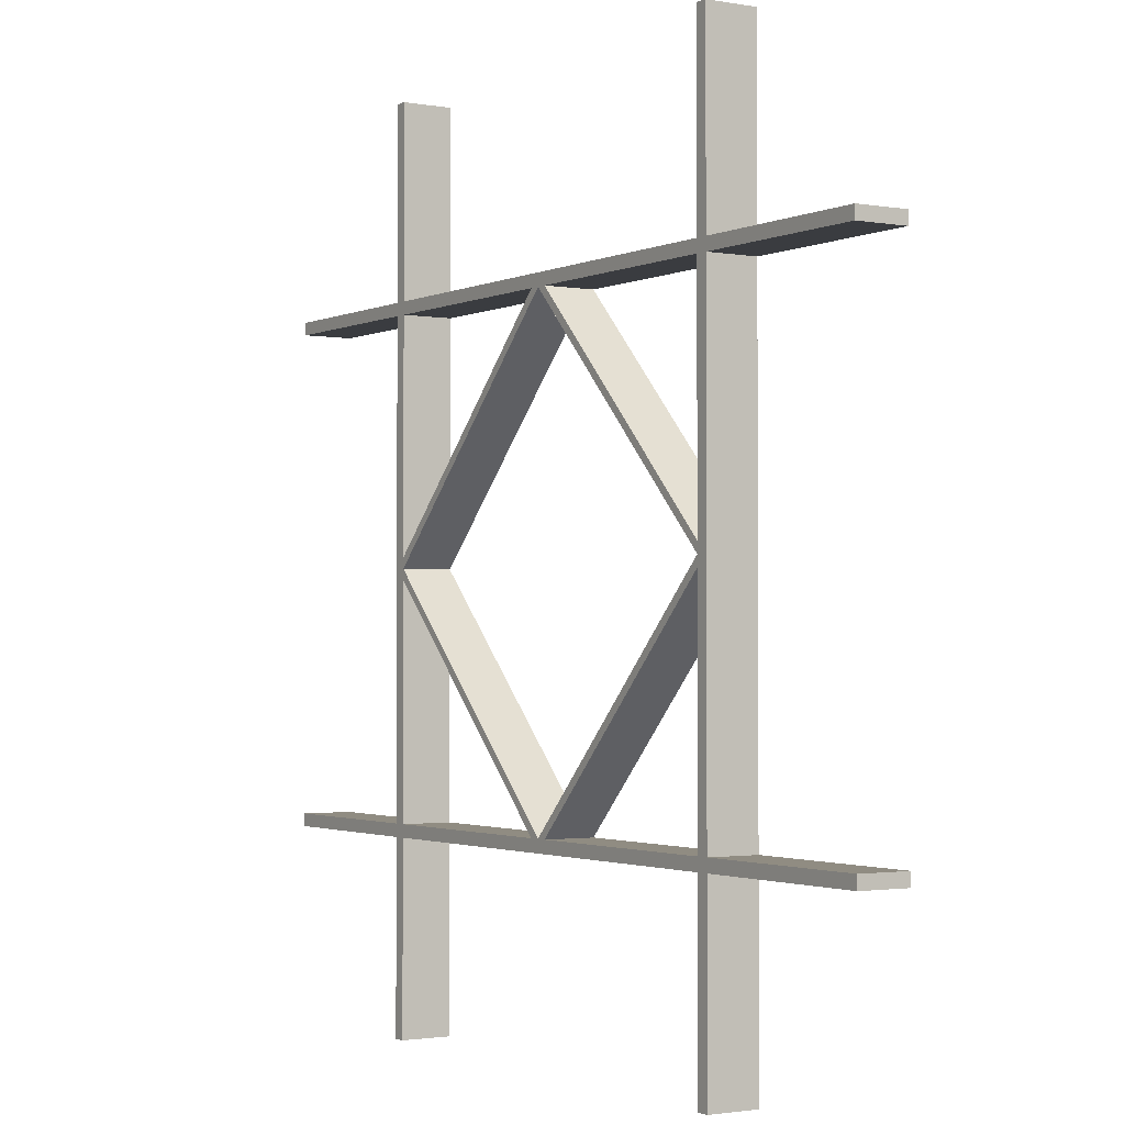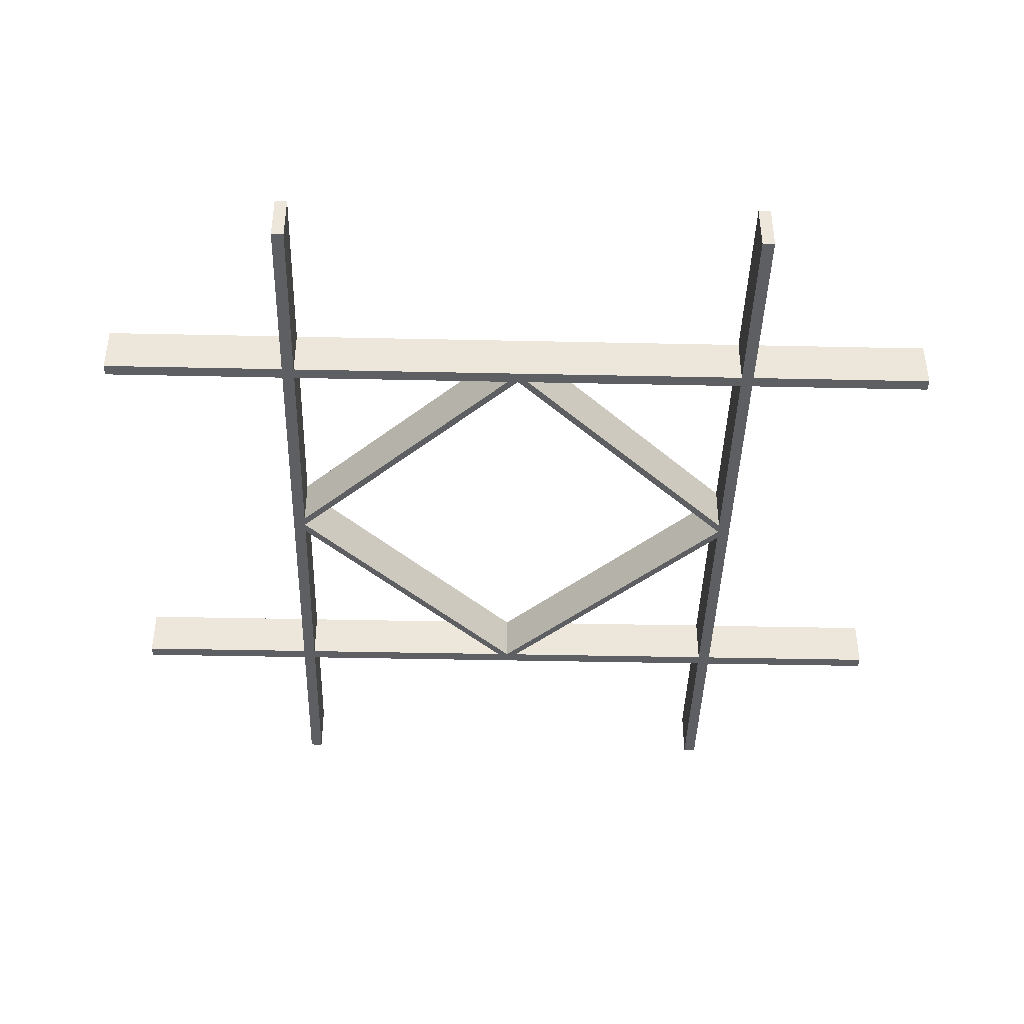
<metadata>
{"format":"obj","ext":"obj","renderer":"f3d","projection":"perspective","resolution":1024,"background":"white","views":[{"elev":-1.8,"azim":57.6,"up":"+Y"},{"elev":-41.4,"azim":-1.5,"up":"+Z"}]}
</metadata>
<code>
v 0 -0.475 0
v 0 -0.475 0.1
v 0 -0.5 0
v 0 -0.5 0.1
v 0 0.5 0
v 0 0.5 0.1
v 0 0.475 0
v 0 0.475 0.1
v -0.416 -0.05971 0
v -0.416 -0.05971 0.1
v -0.416 0.05971 0
v -0.416 0.05971 0.1
v 0.128 0.3655 0
v 0.128 0.3655 0.1
v 0.128 -0.3655 0
v 0.128 -0.3655 0.1
v -0.1287 0.3662 0
v -0.1287 0.3662 0.1
v -0.1287 -0.3662 0
v -0.1287 -0.3662 0.1
v -0.3589 -0.1214 0
v -0.3589 -0.1214 0.1
v -0.3589 0.1214 0
v -0.3589 0.1214 0.1
v 0.3576 -0.1201 0
v 0.3576 -0.1201 0.1
v 0.3576 0.1201 0
v 0.3576 0.1201 0.1
v -0.03963 0.4553 0
v -0.03963 0.4553 0.1
v -0.03963 -0.4553 0
v -0.03963 -0.4553 0.1
v -0.4556 0.03996 0
v -0.4556 0.03996 0.1
v -0.4556 -0.03996 0
v -0.4556 -0.03996 0.1
v 0.4856 0.01061 0
v 0.4856 0.01061 0.1
v 0.4856 -0.01061 0
v 0.4856 -0.01061 0.1
v 0.06965 0.4259 0
v 0.06965 0.4259 0.1
v 0.06965 -0.4259 0
v 0.06965 -0.4259 0.1
v 0.3569 -0.1194 0
v 0.3569 -0.1194 0.1
v 0.3569 0.1194 0
v 0.3569 0.1194 0.1
v 0.1267 -0.3642 0
v 0.1267 -0.3642 0.1
v 0.1267 0.3642 0
v 0.1267 0.3642 0.1
v -0.875 -0.475 0
v -0.875 -0.475 0.1
v -0.875 -0.5 0
v -0.875 -0.5 0.1
v -0.875 0.5 0
v -0.875 0.5 0.1
v -0.875 0.475 0
v -0.875 0.475 0.1
v -0.475 0 0
v -0.475 0 0.1
v -0.475 -0.875 0
v -0.475 -0.875 0.1
v -0.475 0.875 0
v -0.475 0.875 0.1
v 0.446 -0.03035 0
v 0.446 -0.03035 0.1
v 0.446 0.03035 0
v 0.446 0.03035 0.1
v 0.03002 -0.4456 0
v 0.03002 -0.4456 0.1
v 0.03002 0.4456 0
v 0.03002 0.4456 0.1
v -0.2455 -0.2455 0
v -0.2455 -0.2455 0.1
v -0.2455 0.2455 0
v -0.2455 0.2455 0.1
v -0.05971 -0.416 0
v -0.05971 -0.416 0.1
v -0.05971 0.416 0
v -0.05971 0.416 0.1
v -0.4249 -0.06866 0
v -0.4249 -0.06866 0.1
v -0.4249 0.06866 0
v -0.4249 0.06866 0.1
v 0.01061 0.4856 0
v 0.01061 0.4856 0.1
v 0.01061 -0.4856 0
v 0.01061 -0.4856 0.1
v -0.4256 -0.06932 0
v -0.4256 -0.06932 0.1
v -0.4256 0.06932 0
v -0.4256 0.06932 0.1
v 0.2402 0.2402 0
v 0.2402 0.2402 0.1
v 0.2402 -0.2402 0
v 0.2402 -0.2402 0.1
v 0.4259 0.06965 0
v 0.4259 0.06965 0.1
v 0.4259 -0.06965 0
v 0.4259 -0.06965 0.1
v -0.2468 -0.2468 0
v -0.2468 -0.2468 0.1
v -0.2468 0.2468 0
v -0.2468 0.2468 0.1
v 0.0607 0.417 0
v 0.0607 0.417 0.1
v 0.0607 -0.417 0
v 0.0607 -0.417 0.1
v 0.06004 0.4163 0
v 0.06004 0.4163 0.1
v 0.06004 -0.4163 0
v 0.06004 -0.4163 0.1
v -0.4456 0.03002 0
v -0.4456 0.03002 0.1
v -0.4456 -0.03002 0
v -0.4456 -0.03002 0.1
v -0.1194 0.3569 0
v -0.1194 0.3569 0.1
v -0.1194 -0.3569 0
v -0.1194 -0.3569 0.1
v -0.06866 -0.4249 0
v -0.06866 -0.4249 0.1
v -0.06866 0.4249 0
v -0.06866 0.4249 0.1
v 0.2388 0.2388 0
v 0.2388 0.2388 0.1
v 0.2388 -0.2388 0
v 0.2388 -0.2388 0.1
v -0.03035 0.446 0
v -0.03035 0.446 0.1
v -0.03035 -0.446 0
v -0.03035 -0.446 0.1
v -0.1201 0.3576 0
v -0.1201 0.3576 0.1
v -0.1201 -0.3576 0
v -0.1201 -0.3576 0.1
v -0.06932 -0.4256 0
v -0.06932 -0.4256 0.1
v -0.06932 0.4256 0
v -0.06932 0.4256 0.1
v 0.3662 -0.1287 0
v 0.3662 -0.1287 0.1
v 0.3662 0.1287 0
v 0.3662 0.1287 0.1
v 0.03996 -0.4556 0
v 0.03996 -0.4556 0.1
v 0.03996 0.4556 0
v 0.03996 0.4556 0.1
v 0.417 0.0607 0
v 0.417 0.0607 0.1
v 0.417 -0.0607 0
v 0.417 -0.0607 0.1
v -0.3642 0.1267 0
v -0.3642 0.1267 0.1
v -0.3642 -0.1267 0
v -0.3642 -0.1267 0.1
v 0.4553 -0.03963 0
v 0.4553 -0.03963 0.1
v 0.4553 0.03963 0
v 0.4553 0.03963 0.1
v 0.3655 0.128 0
v 0.3655 0.128 0.1
v 0.3655 -0.128 0
v 0.3655 -0.128 0.1
v 0.4163 0.06004 0
v 0.4163 0.06004 0.1
v 0.4163 -0.06004 0
v 0.4163 -0.06004 0.1
v -0.1214 -0.3589 0
v -0.1214 -0.3589 0.1
v -0.1214 0.3589 0
v -0.1214 0.3589 0.1
v -0.5 0 0
v -0.5 0 0.1
v -0.5 -0.875 0
v -0.5 -0.875 0.1
v -0.5 0.875 0
v -0.5 0.875 0.1
v 0.5 0 0
v 0.5 0 0.1
v 0.5 -0.875 0
v 0.5 -0.875 0.1
v 0.5 0.875 0
v 0.5 0.875 0.1
v 0.1214 -0.3589 0
v 0.1214 -0.3589 0.1
v 0.1214 0.3589 0
v 0.1214 0.3589 0.1
v -0.4163 0.06004 0
v -0.4163 0.06004 0.1
v -0.4163 -0.06004 0
v -0.4163 -0.06004 0.1
v -0.3655 0.128 0
v -0.3655 0.128 0.1
v -0.3655 -0.128 0
v -0.3655 -0.128 0.1
v -0.4553 -0.03963 0
v -0.4553 -0.03963 0.1
v -0.4553 0.03963 0
v -0.4553 0.03963 0.1
v 0.3642 0.1267 0
v 0.3642 0.1267 0.1
v 0.3642 -0.1267 0
v 0.3642 -0.1267 0.1
v -0.417 0.0607 0
v -0.417 0.0607 0.1
v -0.417 -0.0607 0
v -0.417 -0.0607 0.1
v -0.03996 -0.4556 0
v -0.03996 -0.4556 0.1
v -0.03996 0.4556 0
v -0.03996 0.4556 0.1
v -0.3662 -0.1287 0
v -0.3662 -0.1287 0.1
v -0.3662 0.1287 0
v -0.3662 0.1287 0.1
v 0.06932 -0.4256 0
v 0.06932 -0.4256 0.1
v 0.06932 0.4256 0
v 0.06932 0.4256 0.1
v 0.1201 0.3576 0
v 0.1201 0.3576 0.1
v 0.1201 -0.3576 0
v 0.1201 -0.3576 0.1
v 0.03035 0.446 0
v 0.03035 0.446 0.1
v 0.03035 -0.446 0
v 0.03035 -0.446 0.1
v -0.2388 0.2388 0
v -0.2388 0.2388 0.1
v -0.2388 -0.2388 0
v -0.2388 -0.2388 0.1
v 0.06866 -0.4249 0
v 0.06866 -0.4249 0.1
v 0.06866 0.4249 0
v 0.06866 0.4249 0.1
v 0.1194 0.3569 0
v 0.1194 0.3569 0.1
v 0.1194 -0.3569 0
v 0.1194 -0.3569 0.1
v 0.4456 0.03002 0
v 0.4456 0.03002 0.1
v 0.4456 -0.03002 0
v 0.4456 -0.03002 0.1
v -0.06004 0.4163 0
v -0.06004 0.4163 0.1
v -0.06004 -0.4163 0
v -0.06004 -0.4163 0.1
v -0.0607 0.417 0
v -0.0607 0.417 0.1
v -0.0607 -0.417 0
v -0.0607 -0.417 0.1
v 0.2468 -0.2468 0
v 0.2468 -0.2468 0.1
v 0.2468 0.2468 0
v 0.2468 0.2468 0.1
v -0.4259 0.06965 0
v -0.4259 0.06965 0.1
v -0.4259 -0.06965 0
v -0.4259 -0.06965 0.1
v -0.2402 0.2402 0
v -0.2402 0.2402 0.1
v -0.2402 -0.2402 0
v -0.2402 -0.2402 0.1
v 0.4256 -0.06932 0
v 0.4256 -0.06932 0.1
v 0.4256 0.06932 0
v 0.4256 0.06932 0.1
v -0.01061 0.4856 0
v -0.01061 0.4856 0.1
v -0.01061 -0.4856 0
v -0.01061 -0.4856 0.1
v 0.4249 -0.06866 0
v 0.4249 -0.06866 0.1
v 0.4249 0.06866 0
v 0.4249 0.06866 0.1
v 0.05971 -0.416 0
v 0.05971 -0.416 0.1
v 0.05971 0.416 0
v 0.05971 0.416 0.1
v 0.2455 -0.2455 0
v 0.2455 -0.2455 0.1
v 0.2455 0.2455 0
v 0.2455 0.2455 0.1
v -0.03002 -0.4456 0
v -0.03002 -0.4456 0.1
v -0.03002 0.4456 0
v -0.03002 0.4456 0.1
v -0.446 -0.03035 0
v -0.446 -0.03035 0.1
v -0.446 0.03035 0
v -0.446 0.03035 0.1
v 0.475 0 0
v 0.475 0 0.1
v 0.475 -0.875 0
v 0.475 -0.875 0.1
v 0.475 0.875 0
v 0.475 0.875 0.1
v 0.875 -0.475 0
v 0.875 -0.475 0.1
v 0.875 -0.5 0
v 0.875 -0.5 0.1
v 0.875 0.5 0
v 0.875 0.5 0.1
v 0.875 0.475 0
v 0.875 0.475 0.1
v -0.1267 -0.3642 0
v -0.1267 -0.3642 0.1
v -0.1267 0.3642 0
v -0.1267 0.3642 0.1
v -0.3569 -0.1194 0
v -0.3569 -0.1194 0.1
v -0.3569 0.1194 0
v -0.3569 0.1194 0.1
v -0.06965 0.4259 0
v -0.06965 0.4259 0.1
v -0.06965 -0.4259 0
v -0.06965 -0.4259 0.1
v -0.4856 0.01061 0
v -0.4856 0.01061 0.1
v -0.4856 -0.01061 0
v -0.4856 -0.01061 0.1
v 0.4556 0.03996 0
v 0.4556 0.03996 0.1
v 0.4556 -0.03996 0
v 0.4556 -0.03996 0.1
v 0.03963 0.4553 0
v 0.03963 0.4553 0.1
v 0.03963 -0.4553 0
v 0.03963 -0.4553 0.1
v -0.3576 -0.1201 0
v -0.3576 -0.1201 0.1
v -0.3576 0.1201 0
v -0.3576 0.1201 0.1
v 0.3589 -0.1214 0
v 0.3589 -0.1214 0.1
v 0.3589 0.1214 0
v 0.3589 0.1214 0.1
v 0.1287 0.3662 0
v 0.1287 0.3662 0.1
v 0.1287 -0.3662 0
v 0.1287 -0.3662 0.1
v -0.128 0.3655 0
v -0.128 0.3655 0.1
v -0.128 -0.3655 0
v -0.128 -0.3655 0.1
v 0.416 -0.05971 0
v 0.416 -0.05971 0.1
v 0.416 0.05971 0
v 0.416 0.05971 0.1
f 265 233 333
f 333 21 265
f 333 313 193
f 193 209 333
f 193 9 117
f 117 291 193
f 171 137 233
f 233 265 171
f 253 249 121
f 121 137 253
f 133 287 79
f 79 249 133
f 211 31 139
f 139 319 211
f 139 123 347
f 347 19 139
f 347 309 75
f 75 103 347
f 261 91 199
f 199 35 261
f 215 197 83
f 83 91 215
f 103 75 157
f 157 197 103
f 291 117 61
f 9 61 117
f 313 9 193
f 209 193 291
f 61 9 79
f 79 1 61
f 323 199 291
f 291 61 323
f 313 333 233
f 209 21 333
f 233 121 313
f 209 291 199
f 199 83 209
f 9 313 121
f 121 79 9
f 21 209 83
f 83 157 21
f 91 83 199
f 323 35 199
f 261 35 323
f 157 83 197
f 261 215 91
f 197 215 103
f 319 19 215
f 215 261 319
f 265 21 157
f 157 75 265
f 273 319 261
f 261 323 273
f 75 309 171
f 171 265 75
f 137 171 253
f 121 249 79
f 121 233 137
f 133 1 287
f 79 287 1
f 253 133 249
f 309 123 253
f 253 171 309
f 123 31 133
f 133 253 123
f 1 133 31
f 31 273 1
f 309 347 123
f 103 19 347
f 215 19 103
f 123 139 31
f 273 211 319
f 31 211 273
f 19 319 139
f 324 323 61
f 61 62 324
f 266 234 138
f 138 172 266
f 138 122 250
f 250 254 138
f 250 80 288
f 288 134 250
f 22 334 234
f 234 266 22
f 210 194 314
f 314 334 210
f 292 118 10
f 10 194 292
f 36 200 92
f 92 262 36
f 92 84 198
f 198 216 92
f 198 158 76
f 76 104 198
f 320 140 32
f 32 212 320
f 20 348 124
f 124 140 20
f 104 76 310
f 310 348 104
f 134 288 2
f 80 2 288
f 122 80 250
f 254 250 134
f 10 62 2
f 2 80 10
f 274 32 134
f 134 2 274
f 122 138 234
f 254 172 138
f 234 314 122
f 172 254 124
f 124 310 172
f 314 10 80
f 80 122 314
f 254 134 32
f 32 124 254
f 140 124 32
f 274 212 32
f 320 212 274
f 310 124 348
f 320 20 140
f 348 20 104
f 20 320 262
f 262 216 20
f 266 172 310
f 310 76 266
f 320 274 324
f 324 262 320
f 76 158 22
f 22 266 76
f 334 22 210
f 314 194 10
f 314 234 334
f 292 62 118
f 210 292 194
f 158 84 210
f 210 22 158
f 84 200 292
f 292 210 84
f 62 10 118
f 62 292 200
f 200 324 62
f 158 198 84
f 104 216 198
f 20 216 104
f 84 92 200
f 324 36 262
f 200 36 324
f 216 262 92
f 273 274 2
f 2 1 273
f 61 1 2
f 2 62 61
f 323 324 274
f 274 273 323
f 56 4 3
f 3 55 56
f 4 2 1
f 1 3 4
f 2 54 53
f 53 1 2
f 54 56 55
f 55 53 54
f 4 56 54
f 54 2 4
f 3 53 55
f 53 3 1
f 64 62 61
f 61 63 64
f 62 176 175
f 175 61 62
f 176 178 177
f 177 175 176
f 178 64 63
f 63 177 178
f 62 64 178
f 178 176 62
f 61 177 63
f 177 61 175
f 263 231 335
f 335 23 263
f 335 315 191
f 191 207 335
f 191 11 115
f 115 293 191
f 173 135 231
f 231 263 173
f 251 247 119
f 119 135 251
f 131 289 81
f 81 247 131
f 213 29 141
f 141 317 213
f 141 125 345
f 345 17 141
f 345 311 77
f 77 105 345
f 259 93 201
f 201 33 259
f 217 195 85
f 85 93 217
f 105 77 155
f 155 195 105
f 293 115 61
f 11 61 115
f 315 11 191
f 207 191 293
f 61 11 81
f 81 7 61
f 321 201 293
f 293 61 321
f 315 335 231
f 207 23 335
f 231 119 315
f 207 293 201
f 201 85 207
f 11 315 119
f 119 81 11
f 23 207 85
f 85 155 23
f 93 85 201
f 321 33 201
f 259 33 321
f 155 85 195
f 259 217 93
f 195 217 105
f 317 17 217
f 217 259 317
f 263 23 155
f 155 77 263
f 271 317 259
f 259 321 271
f 77 311 173
f 173 263 77
f 135 173 251
f 119 247 81
f 119 231 135
f 131 7 289
f 81 289 7
f 251 131 247
f 311 125 251
f 251 173 311
f 125 29 131
f 131 251 125
f 7 131 29
f 29 271 7
f 311 345 125
f 105 17 345
f 217 17 105
f 125 141 29
f 271 213 317
f 29 213 271
f 17 317 141
f 322 321 61
f 61 62 322
f 264 232 136
f 136 174 264
f 136 120 248
f 248 252 136
f 248 82 290
f 290 132 248
f 24 336 232
f 232 264 24
f 208 192 316
f 316 336 208
f 294 116 12
f 12 192 294
f 34 202 94
f 94 260 34
f 94 86 196
f 196 218 94
f 196 156 78
f 78 106 196
f 318 142 30
f 30 214 318
f 18 346 126
f 126 142 18
f 106 78 312
f 312 346 106
f 132 290 8
f 82 8 290
f 120 82 248
f 252 248 132
f 12 62 8
f 8 82 12
f 272 30 132
f 132 8 272
f 120 136 232
f 252 174 136
f 232 316 120
f 174 252 126
f 126 312 174
f 316 12 82
f 82 120 316
f 252 132 30
f 30 126 252
f 142 126 30
f 272 214 30
f 318 214 272
f 312 126 346
f 318 18 142
f 346 18 106
f 18 318 260
f 260 218 18
f 264 174 312
f 312 78 264
f 318 272 322
f 322 260 318
f 78 156 24
f 24 264 78
f 336 24 208
f 316 192 12
f 316 232 336
f 294 62 116
f 208 294 192
f 156 86 208
f 208 24 156
f 86 202 294
f 294 208 86
f 62 12 116
f 62 294 202
f 202 322 62
f 156 196 86
f 106 218 196
f 18 218 106
f 86 94 202
f 322 34 260
f 202 34 322
f 218 260 94
f 271 272 8
f 8 7 271
f 61 7 8
f 8 62 61
f 321 322 272
f 272 271 321
f 58 6 5
f 5 57 58
f 6 8 7
f 7 5 6
f 8 60 59
f 59 7 8
f 60 58 57
f 57 59 60
f 6 58 60
f 60 8 6
f 5 59 57
f 59 5 7
f 66 62 61
f 61 65 66
f 62 176 175
f 175 61 62
f 176 180 179
f 179 175 176
f 180 66 65
f 65 179 180
f 62 66 180
f 180 176 62
f 61 179 65
f 179 61 175
f 97 129 25
f 25 337 97
f 25 45 169
f 169 153 25
f 169 349 245
f 245 67 169
f 187 225 129
f 129 97 187
f 109 113 241
f 241 225 109
f 229 71 279
f 279 113 229
f 147 331 219
f 219 43 147
f 219 235 15
f 15 343 219
f 15 49 283
f 283 255 15
f 101 267 159
f 159 327 101
f 143 165 275
f 275 267 143
f 255 283 205
f 205 165 255
f 67 245 295
f 349 295 245
f 45 349 169
f 153 169 67
f 295 349 279
f 279 1 295
f 39 159 67
f 67 295 39
f 45 25 129
f 153 337 25
f 129 241 45
f 153 67 159
f 159 275 153
f 349 45 241
f 241 279 349
f 337 153 275
f 275 205 337
f 267 275 159
f 39 327 159
f 101 327 39
f 205 275 165
f 101 143 267
f 165 143 255
f 43 343 143
f 143 101 43
f 97 337 205
f 205 283 97
f 89 43 101
f 101 39 89
f 283 49 187
f 187 97 283
f 225 187 109
f 241 113 279
f 241 129 225
f 229 1 71
f 279 71 1
f 109 229 113
f 49 235 109
f 109 187 49
f 235 331 229
f 229 109 235
f 1 229 331
f 331 89 1
f 49 15 235
f 255 343 15
f 143 343 255
f 235 219 331
f 89 147 43
f 331 147 89
f 343 43 219
f 40 39 295
f 295 296 40
f 98 130 226
f 226 188 98
f 226 242 114
f 114 110 226
f 114 280 72
f 72 230 114
f 338 26 130
f 130 98 338
f 154 170 46
f 46 26 154
f 68 246 350
f 350 170 68
f 328 160 268
f 268 102 328
f 268 276 166
f 166 144 268
f 166 206 284
f 284 256 166
f 44 220 332
f 332 148 44
f 344 16 236
f 236 220 344
f 256 284 50
f 50 16 256
f 230 72 2
f 280 2 72
f 242 280 114
f 110 114 230
f 350 296 2
f 2 280 350
f 90 332 230
f 230 2 90
f 242 226 130
f 110 188 226
f 130 46 242
f 188 110 236
f 236 50 188
f 46 350 280
f 280 242 46
f 110 230 332
f 332 236 110
f 220 236 332
f 90 148 332
f 44 148 90
f 50 236 16
f 44 344 220
f 16 344 256
f 344 44 102
f 102 144 344
f 98 188 50
f 50 284 98
f 44 90 40
f 40 102 44
f 284 206 338
f 338 98 284
f 26 338 154
f 46 170 350
f 46 130 26
f 68 296 246
f 154 68 170
f 206 276 154
f 154 338 206
f 276 160 68
f 68 154 276
f 296 350 246
f 296 68 160
f 160 40 296
f 206 166 276
f 256 144 166
f 344 144 256
f 276 268 160
f 40 328 102
f 160 328 40
f 144 102 268
f 89 90 2
f 2 1 89
f 295 1 2
f 2 296 295
f 39 40 90
f 90 89 39
f 304 4 3
f 3 303 304
f 4 2 1
f 1 3 4
f 2 302 301
f 301 1 2
f 302 304 303
f 303 301 302
f 4 304 302
f 302 2 4
f 3 301 303
f 301 3 1
f 298 296 295
f 295 297 298
f 296 182 181
f 181 295 296
f 182 184 183
f 183 181 182
f 184 298 297
f 297 183 184
f 296 298 184
f 184 182 296
f 295 183 297
f 183 295 181
f 95 127 27
f 27 339 95
f 27 47 167
f 167 151 27
f 167 351 243
f 243 69 167
f 189 223 127
f 127 95 189
f 107 111 239
f 239 223 107
f 227 73 281
f 281 111 227
f 149 329 221
f 221 41 149
f 221 237 13
f 13 341 221
f 13 51 285
f 285 257 13
f 99 269 161
f 161 325 99
f 145 163 277
f 277 269 145
f 257 285 203
f 203 163 257
f 69 243 295
f 351 295 243
f 47 351 167
f 151 167 69
f 295 351 281
f 281 7 295
f 37 161 69
f 69 295 37
f 47 27 127
f 151 339 27
f 127 239 47
f 151 69 161
f 161 277 151
f 351 47 239
f 239 281 351
f 339 151 277
f 277 203 339
f 269 277 161
f 37 325 161
f 99 325 37
f 203 277 163
f 99 145 269
f 163 145 257
f 41 341 145
f 145 99 41
f 95 339 203
f 203 285 95
f 87 41 99
f 99 37 87
f 285 51 189
f 189 95 285
f 223 189 107
f 239 111 281
f 239 127 223
f 227 7 73
f 281 73 7
f 107 227 111
f 51 237 107
f 107 189 51
f 237 329 227
f 227 107 237
f 7 227 329
f 329 87 7
f 51 13 237
f 257 341 13
f 145 341 257
f 237 221 329
f 87 149 41
f 329 149 87
f 341 41 221
f 38 37 295
f 295 296 38
f 96 128 224
f 224 190 96
f 224 240 112
f 112 108 224
f 112 282 74
f 74 228 112
f 340 28 128
f 128 96 340
f 152 168 48
f 48 28 152
f 70 244 352
f 352 168 70
f 326 162 270
f 270 100 326
f 270 278 164
f 164 146 270
f 164 204 286
f 286 258 164
f 42 222 330
f 330 150 42
f 342 14 238
f 238 222 342
f 258 286 52
f 52 14 258
f 228 74 8
f 282 8 74
f 240 282 112
f 108 112 228
f 352 296 8
f 8 282 352
f 88 330 228
f 228 8 88
f 240 224 128
f 108 190 224
f 128 48 240
f 190 108 238
f 238 52 190
f 48 352 282
f 282 240 48
f 108 228 330
f 330 238 108
f 222 238 330
f 88 150 330
f 42 150 88
f 52 238 14
f 42 342 222
f 14 342 258
f 342 42 100
f 100 146 342
f 96 190 52
f 52 286 96
f 42 88 38
f 38 100 42
f 286 204 340
f 340 96 286
f 28 340 152
f 48 168 352
f 48 128 28
f 70 296 244
f 152 70 168
f 204 278 152
f 152 340 204
f 278 162 70
f 70 152 278
f 296 352 244
f 296 70 162
f 162 38 296
f 204 164 278
f 258 146 164
f 342 146 258
f 278 270 162
f 38 326 100
f 162 326 38
f 146 100 270
f 87 88 8
f 8 7 87
f 295 7 8
f 8 296 295
f 37 38 88
f 88 87 37
f 306 6 5
f 5 305 306
f 6 8 7
f 7 5 6
f 8 308 307
f 307 7 8
f 308 306 305
f 305 307 308
f 6 306 308
f 308 8 6
f 5 307 305
f 307 5 7
f 300 296 295
f 295 299 300
f 296 182 181
f 181 295 296
f 182 186 185
f 185 181 182
f 186 300 299
f 299 185 186
f 296 300 186
f 186 182 296
f 295 185 299
f 185 295 181

</code>
